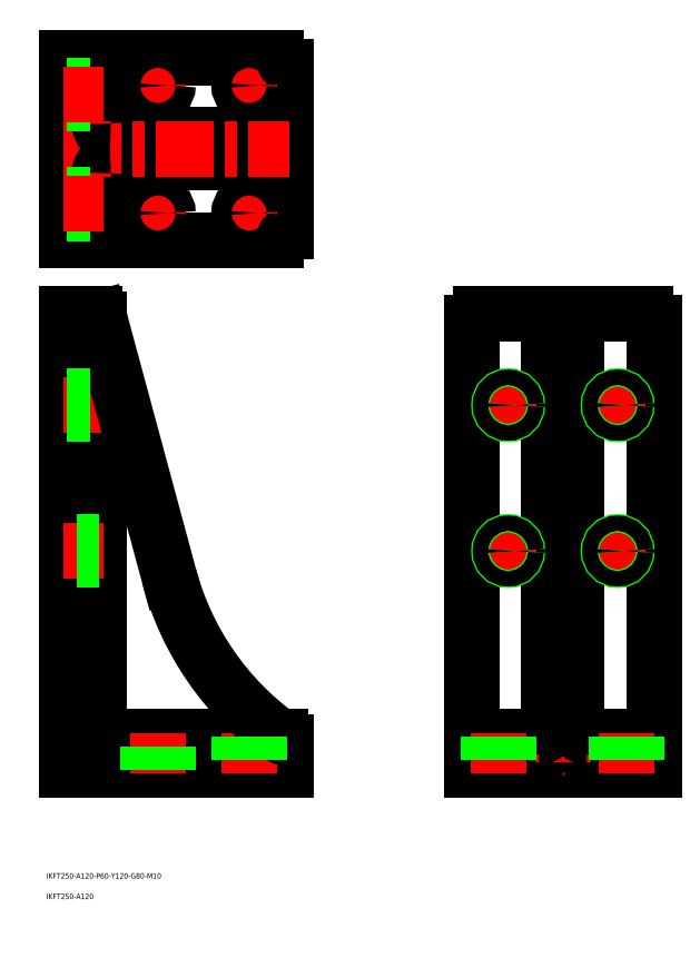
<metadata>
{"format":"dxf","ext":"dxf","renderer":"ezdxf+matplotlib","layout":"modelspace","background":"white","min_lineweight":24,"dpi":150}
</metadata>
<code>
0
SECTION
2
ENTITIES
0
LINE
8
0
10
-50
20
0
30
0
11
50
21
0
31
0
0
LINE
8
0
10
50
20
0
30
0
11
50
21
245
31
0
0
LINE
8
0
10
45
20
250
30
0
11
-45
21
250
31
0
0
LINE
8
0
10
-50
20
245
30
0
11
-50
21
0
31
0
0
LINE
8
0
10
-50
20
18
30
0
11
50
21
18
31
0
0
LINE
8
0
10
-272.1
20
0
30
0
11
-272.1
21
250
31
0
0
LINE
8
0
10
-272.1
20
250
30
0
11
-257.1
21
250
31
0
0
LINE
8
0
10
-152.1
20
15
30
0
11
-152.1
21
0
31
0
0
LINE
8
0
10
-152.1
20
0
30
0
11
-272.1
21
0
31
0
0
LINE
8
0
10
-155.1
20
18
30
0
11
-248.1
21
18
31
0
0
LINE
8
0
10
-254.1
20
24
30
0
11
-254.1
21
247
31
0
0
LINE
8
CENTER
10
0
20
252
30
0
11
0
21
-2
31
0
0
LINE
8
0
10
-7.5
20
250
30
0
11
-7.5
21
24
31
0
0
LINE
8
0
10
7.5
20
250
30
0
11
7.5
21
24
31
0
0
LINE
8
CENTER
10
-30
20
207
30
0
11
-30
21
193
31
0
0
LINE
8
CENTER
10
30
20
207
30
0
11
30
21
193
31
0
0
LINE
8
CENTER
10
-37
20
120
30
0
11
-23
21
120
31
0
0
LINE
8
CENTER
10
-37
20
200
30
0
11
-23
21
200
31
0
0
LINE
8
CENTER
10
23
20
120
30
0
11
37
21
120
31
0
0
LINE
8
CENTER
10
30
20
127
30
0
11
30
21
113
31
0
0
LINE
8
CENTER
10
23
20
200
30
0
11
37
21
200
31
0
0
LINE
8
CENTER
10
-30
20
127
30
0
11
-30
21
113
31
0
0
LINE
8
CENTER
10
-252.1
20
120
30
0
11
-274.1
21
120
31
0
0
LINE
8
CENTER
10
-252.1
20
200
30
0
11
-274.1
21
200
31
0
0
LINE
8
0
10
-272.1
20
390.3
30
0
11
-272.1
21
290.3
31
0
0
LINE
8
0
10
-272.1
20
290.3
30
0
11
-157.1
21
290.3
31
0
0
LINE
8
0
10
-272.1
20
390.3
30
0
11
-157.1
21
390.3
31
0
0
LINE
8
0
10
-152.1
20
385.3
30
0
11
-152.1
21
295.3
31
0
0
LINE
8
0
10
-254.1
20
390.3
30
0
11
-254.1
21
290.3
31
0
0
LINE
8
0
10
-248.1
20
348.3
30
0
11
-152.1
21
348.3
31
0
0
LINE
8
0
10
-248.1
20
333.3
30
0
11
-152.1
21
333.3
31
0
0
TEXT
8
0
10
-283.2
20
-59.68
30
0
40
3
1
IKFT250-A120-P60-Y120-G80-M10
0
TEXT
8
0
10
-283.2
20
-70.92
30
0
40
3
1
IKFT250-A120
0
LINE
8
CENTER
10
-222.1
20
382.8
30
0
11
-222.1
21
367.8
31
0
0
LINE
8
CENTER
10
-229.6
20
375.3
30
0
11
-214.6
21
375.3
31
0
0
LINE
8
CENTER
10
-229.6
20
305.3
30
0
11
-214.6
21
305.3
31
0
0
LINE
8
CENTER
10
-222.1
20
20
30
0
11
-222.1
21
-2
31
0
0
LINE
8
CENTER
10
-222.1
20
312.8
30
0
11
-222.1
21
297.8
31
0
0
CIRCLE
8
0
10
-222.1
20
305.3
30
0
40
5.5
0
CIRCLE
8
0
10
-222.1
20
375.3
30
0
40
5.5
0
LINE
8
CENTER
10
-172.1
20
382.8
30
0
11
-172.1
21
367.8
31
0
0
LINE
8
CENTER
10
-172.1
20
312.8
30
0
11
-172.1
21
297.8
31
0
0
LINE
8
CENTER
10
-179.6
20
375.3
30
0
11
-164.6
21
375.3
31
0
0
CIRCLE
8
0
10
-172.1
20
375.3
30
0
40
5.5
0
LINE
8
CENTER
10
-179.6
20
305.3
30
0
11
-164.6
21
305.3
31
0
0
CIRCLE
8
0
10
-172.1
20
305.3
30
0
40
5.5
0
LINE
8
CENTER
10
-172.1
20
20
30
0
11
-172.1
21
-2
31
0
0
CIRCLE
8
0
10
30
20
200
30
0
40
5
0
CIRCLE
8
0
10
30
20
200
30
0
40
4.188
0
CIRCLE
8
0
10
-30
20
200
30
0
40
5
0
CIRCLE
8
0
10
-30
20
200
30
0
40
4.188
0
CIRCLE
8
0
10
-30
20
120
30
0
40
5
0
CIRCLE
8
0
10
-30
20
120
30
0
40
4.188
0
CIRCLE
8
0
10
30
20
120
30
0
40
5
0
CIRCLE
8
0
10
30
20
120
30
0
40
4.188
0
LINE
8
CENTER
10
-274.1
20
340.3
30
0
11
-150.1
21
340.3
31
0
0
ARC
8
0
10
-248.1
20
354.3
30
0
40
6
50
180
51
270
0
ARC
8
0
10
-248.1
20
327.3
30
0
40
6
50
90
51
180
0
ARC
8
0
10
-248.1
20
24
30
0
40
6
50
180
51
270
0
ARC
8
0
10
-13.5
20
24
30
0
40
6
50
270
51
0
0
ARC
8
0
10
13.5
20
24
30
0
40
6
50
180
51
270
0
ARC
8
0
10
-157.1
20
295.3
30
0
40
5
50
270
51
0
0
ARC
8
0
10
-157.1
20
385.3
30
0
40
5
50
0
51
90
0
ARC
8
0
10
-45
20
245
30
0
40
5
50
90
51
180
0
ARC
8
0
10
45
20
245
30
0
40
5
50
0
51
90
0
ARC
8
0
10
-257.1
20
247
30
0
40
3
50
0
51
90
0
ARC
8
0
10
-155.1
20
15
30
0
40
3
50
0
51
90
0
ARC
8
0
10
-61.37
20
147.7
30
0
40
160
50
195.1
51
234.2
0
LINE
8
0
10
-215.8
20
106
30
0
11
-254.2
21
247.8
31
0
0
LINE
8
CENTER
10
-35
20
20
30
0
11
-35
21
-2
31
0
0
LINE
8
CENTER
10
35
20
20
30
0
11
35
21
-2
31
0
0
LINE
8
0
10
-40.5
20
18
30
0
11
-40.5
21
0
31
0
0
LINE
8
0
10
-29.5
20
18
30
0
11
-29.5
21
0
31
0
0
LINE
8
0
10
29.5
20
18
30
0
11
29.5
21
0
31
0
0
LINE
8
0
10
40.5
20
18
30
0
11
40.5
21
0
31
0
0
LINE
8
0
10
-254.1
20
125
30
0
11
-272.1
21
125
31
0
0
LINE
8
0
10
-254.1
20
124.2
30
0
11
-272.1
21
124.2
31
0
0
LINE
8
0
10
-254.1
20
115.8
30
0
11
-272.1
21
115.8
31
0
0
LINE
8
0
10
-254.1
20
115
30
0
11
-272.1
21
115
31
0
0
LINE
8
0
10
-272.1
20
205
30
0
11
-254.1
21
205
31
0
0
LINE
8
0
10
-272.1
20
204.2
30
0
11
-254.1
21
204.2
31
0
0
LINE
8
0
10
-272.1
20
195.8
30
0
11
-254.1
21
195.8
31
0
0
LINE
8
0
10
-272.1
20
195
30
0
11
-254.1
21
195
31
0
0
LINE
8
0
10
-227.6
20
0
30
0
11
-227.6
21
18
31
0
0
LINE
8
0
10
-216.6
20
0
30
0
11
-216.6
21
18
31
0
0
LINE
8
0
10
-177.6
20
18
30
0
11
-177.6
21
0
31
0
0
LINE
8
0
10
-166.6
20
18
30
0
11
-166.6
21
0
31
0
0
LINE
8
0
10
-272.1
20
305.3
30
0
11
-254.1
21
305.3
31
0
0
LINE
8
0
10
-272.1
20
306.2
30
0
11
-254.1
21
306.2
31
0
0
LINE
8
0
10
-272.1
20
314.5
30
0
11
-254.1
21
314.5
31
0
0
LINE
8
0
10
-272.1
20
315.3
30
0
11
-254.1
21
315.3
31
0
0
LINE
8
CENTER
10
-252.1
20
310.3
30
0
11
-274.1
21
310.3
31
0
0
LINE
8
0
10
-272.1
20
365.3
30
0
11
-254.1
21
365.3
31
0
0
LINE
8
0
10
-272.1
20
366.2
30
0
11
-254.1
21
366.2
31
0
0
LINE
8
0
10
-272.1
20
374.5
30
0
11
-254.1
21
374.5
31
0
0
LINE
8
0
10
-272.1
20
375.3
30
0
11
-254.1
21
375.3
31
0
0
LINE
8
CENTER
10
-252.1
20
370.3
30
0
11
-274.1
21
370.3
31
0
0
ENDSEC
0
EOF

</code>
